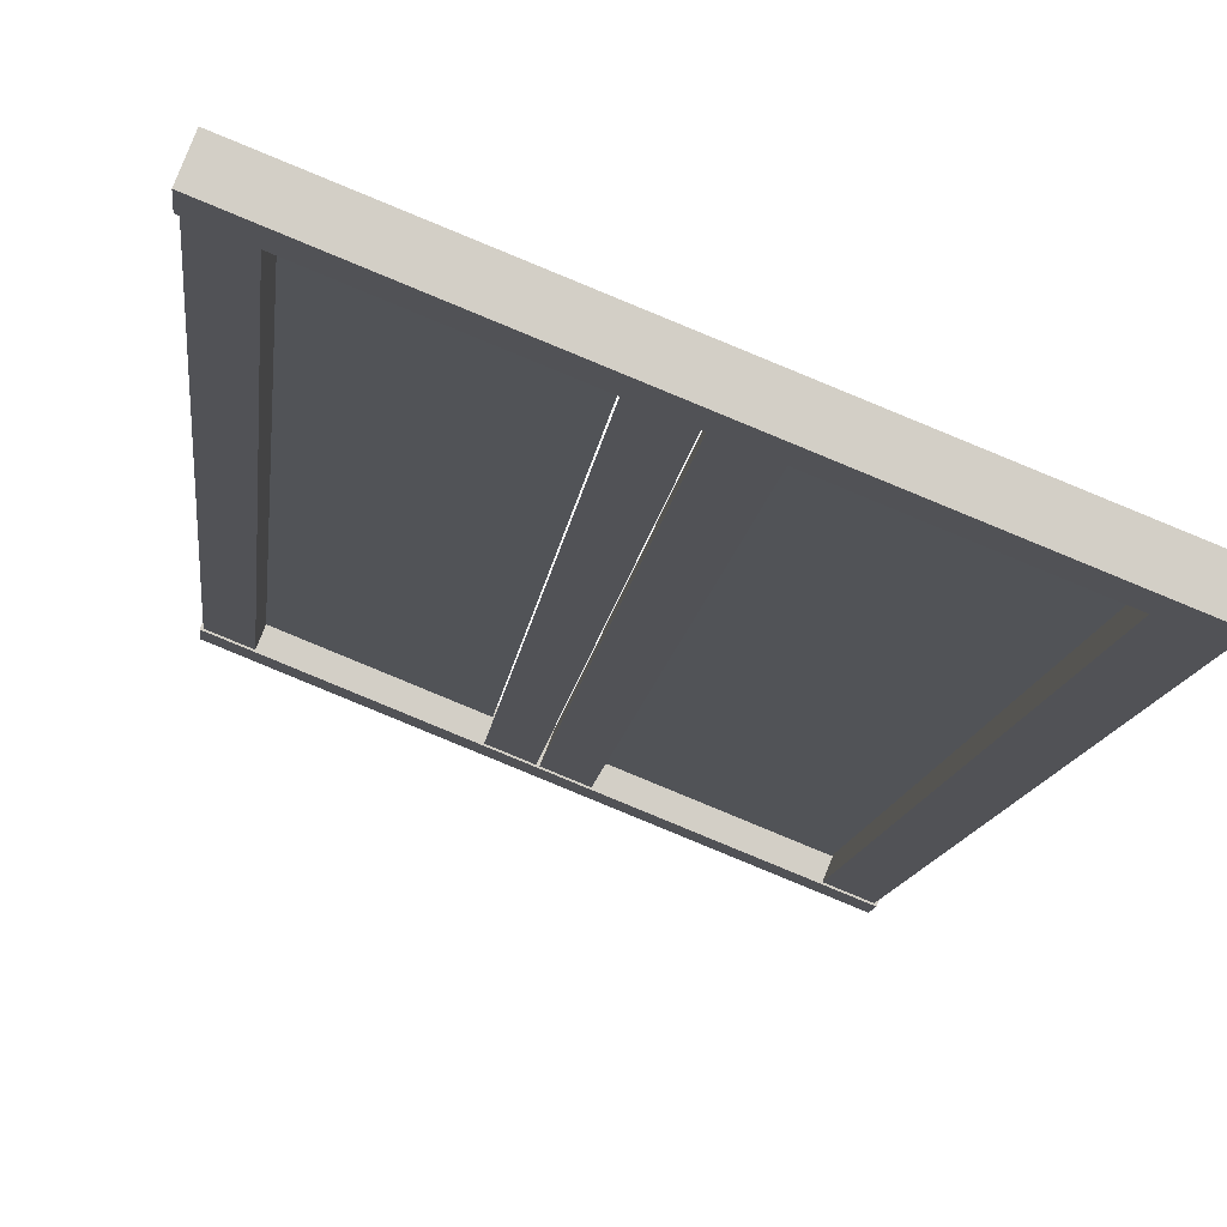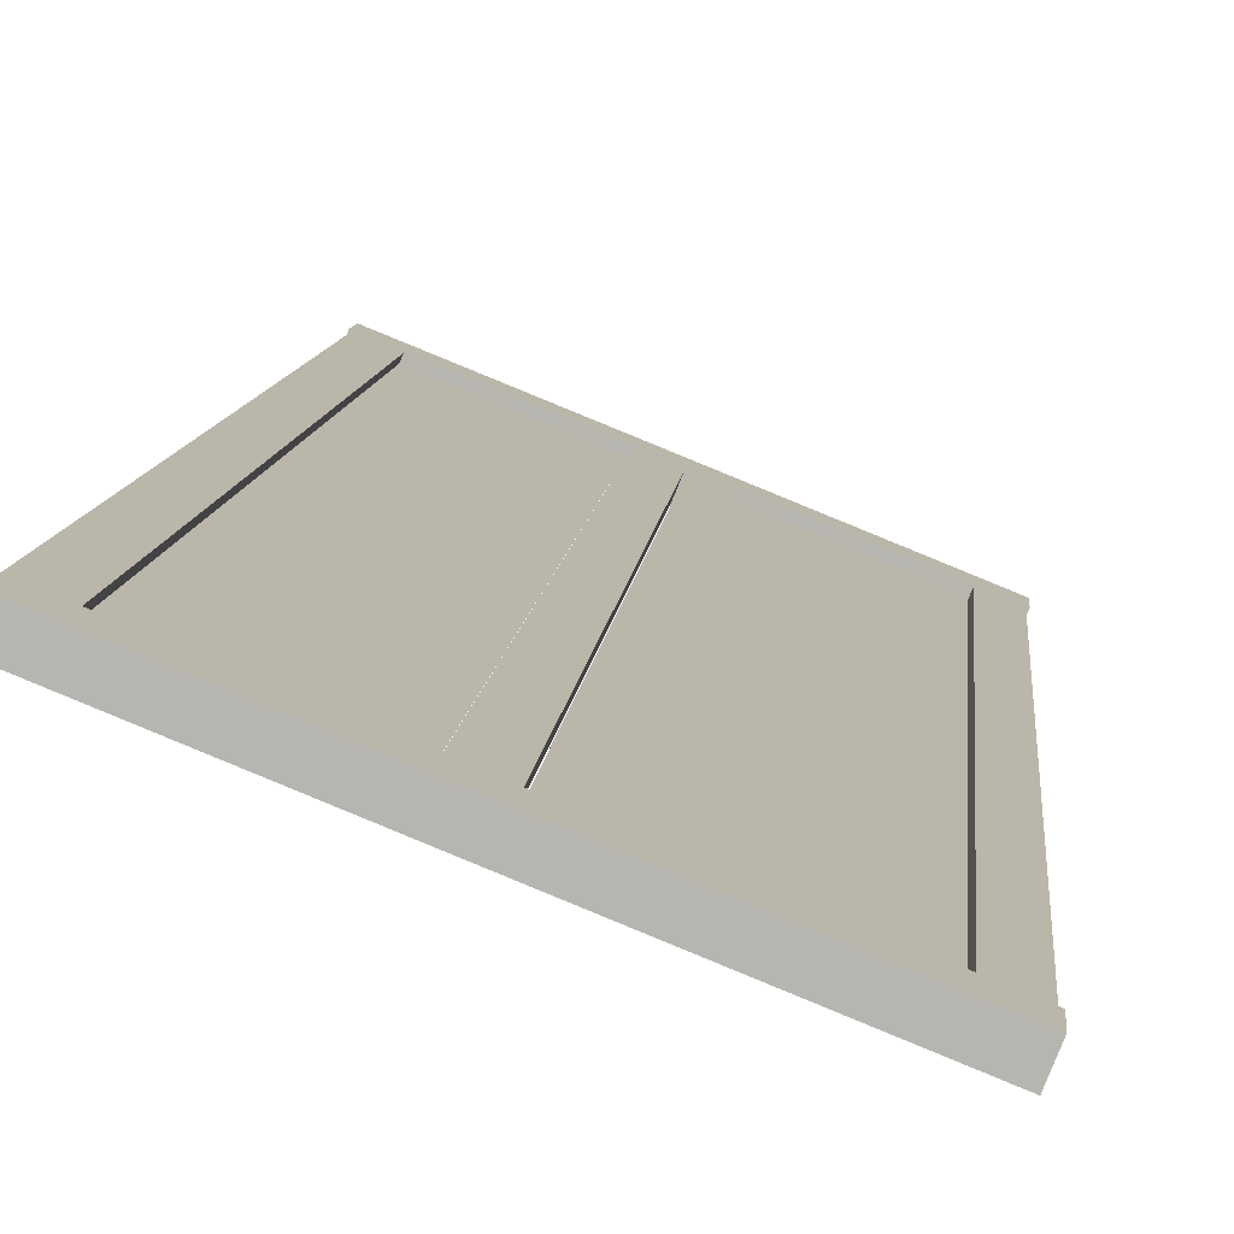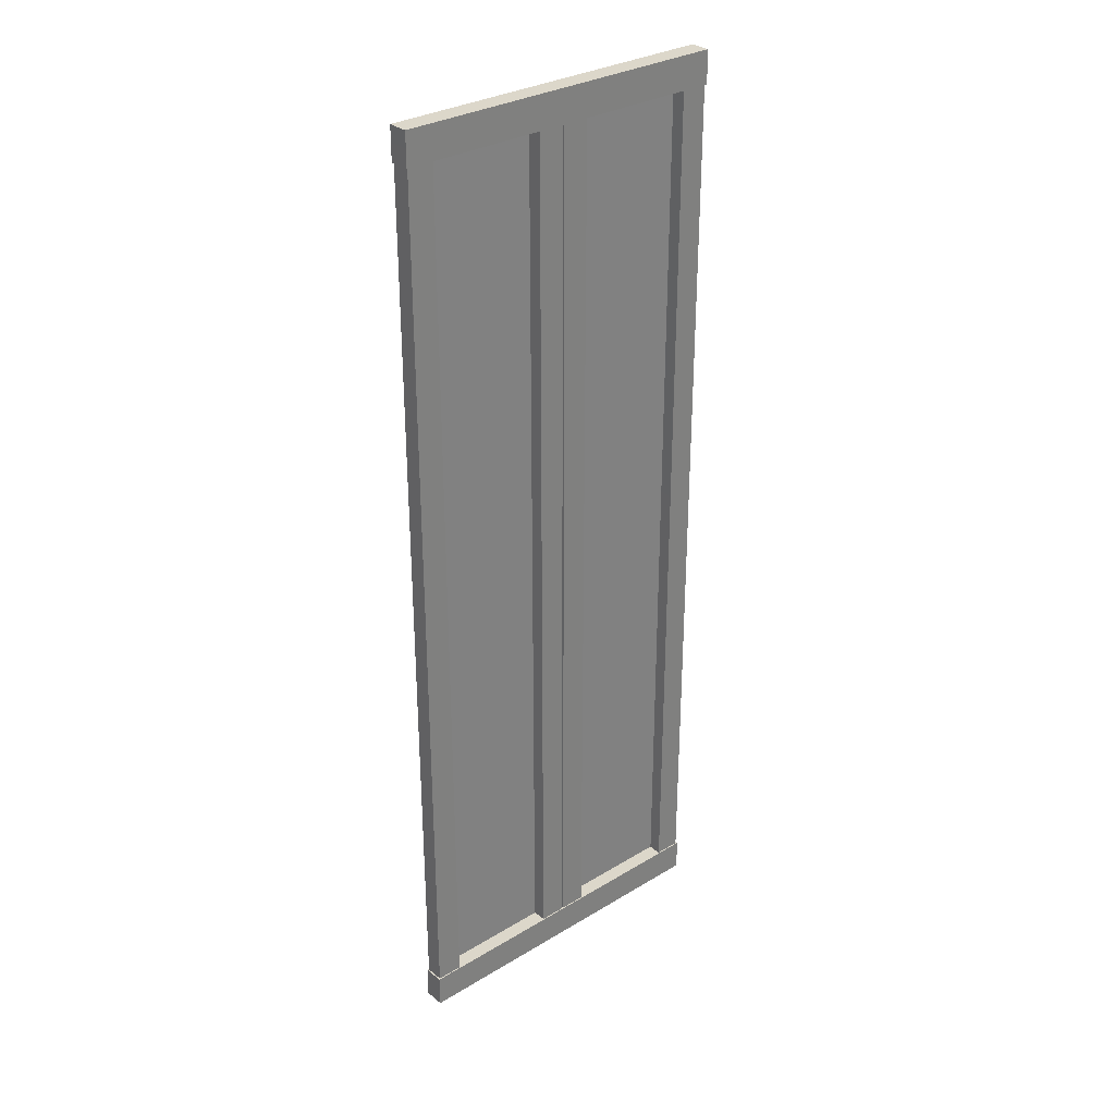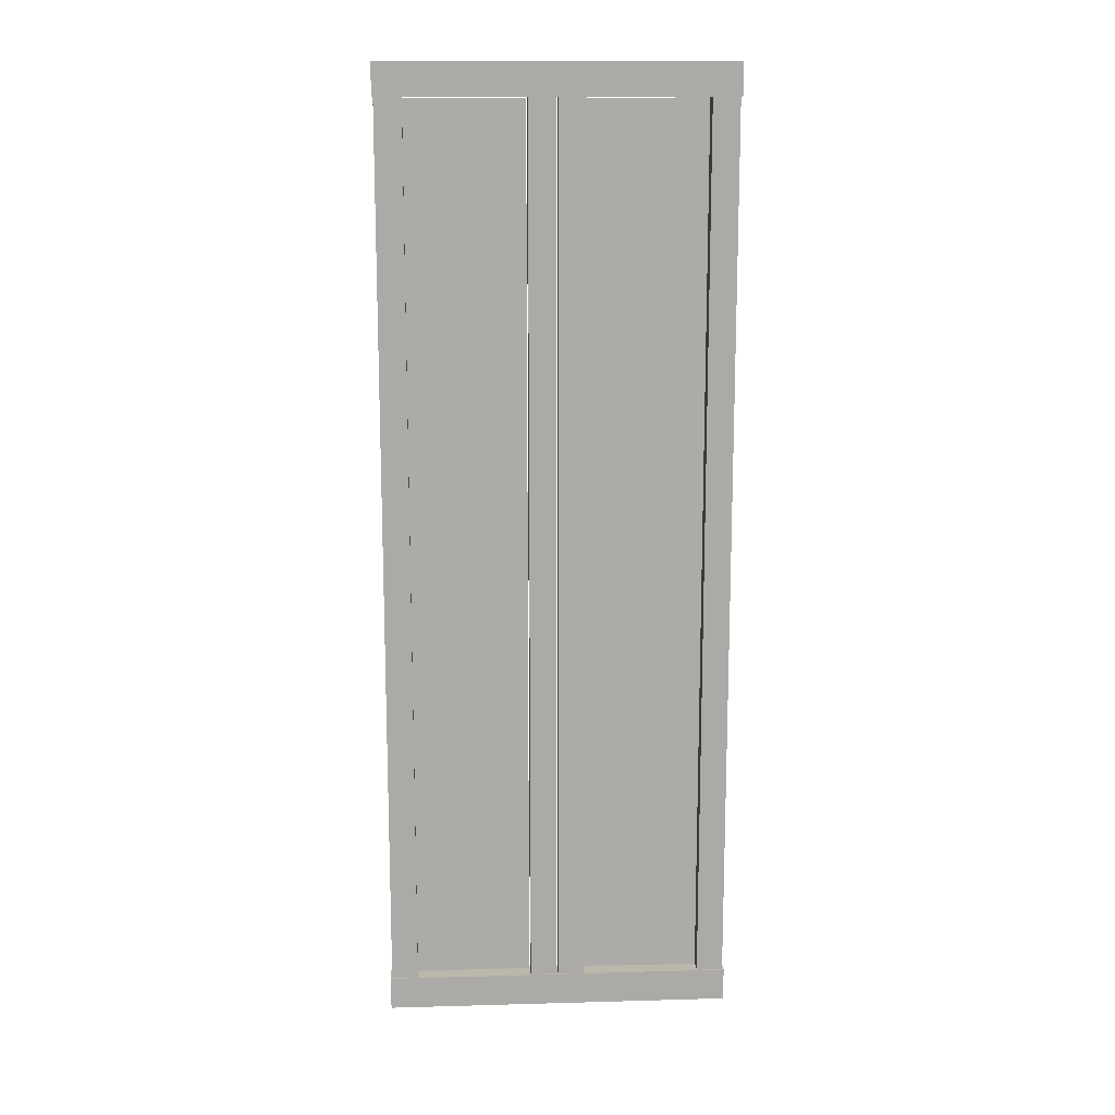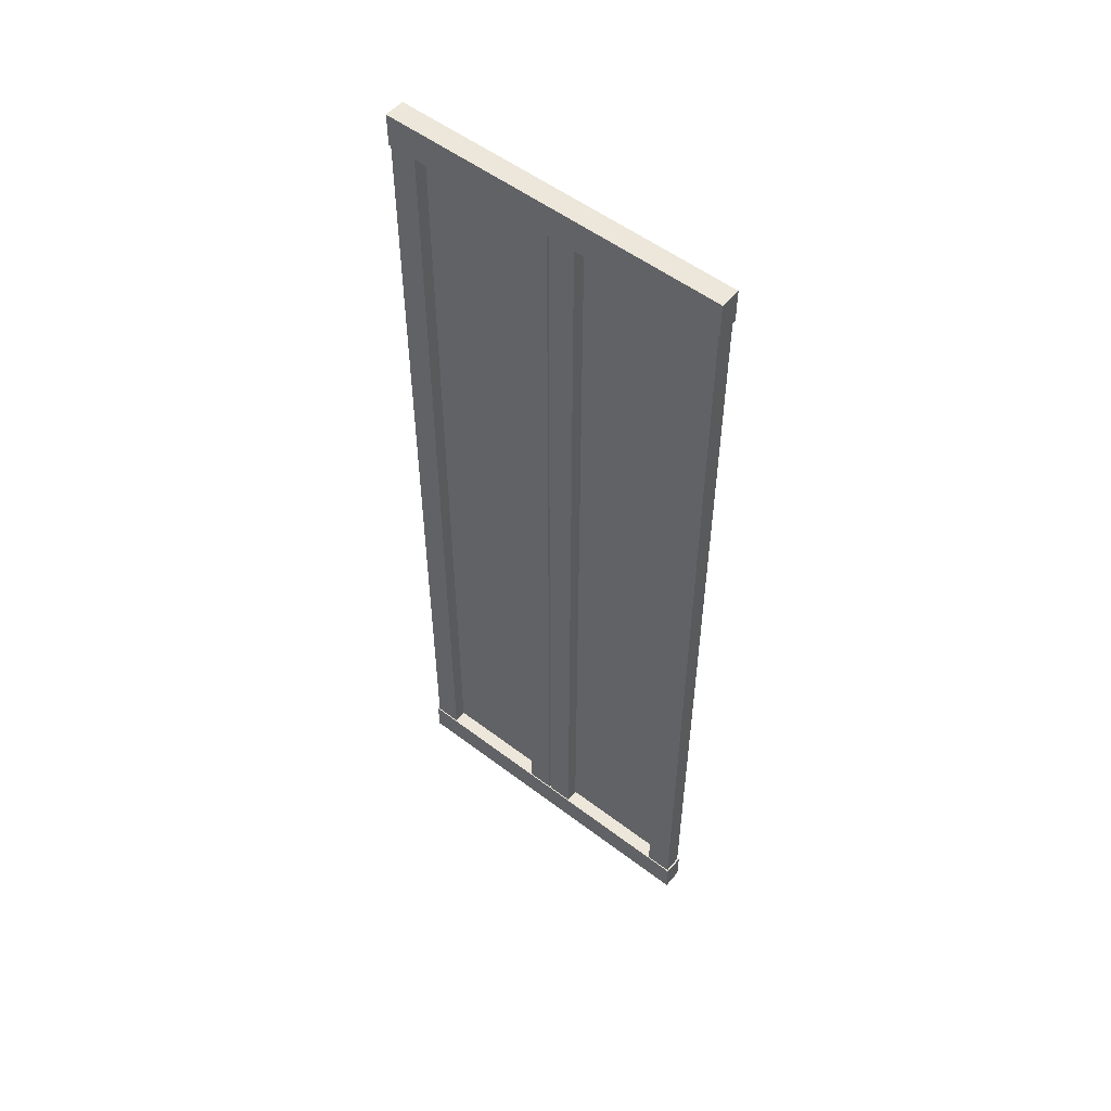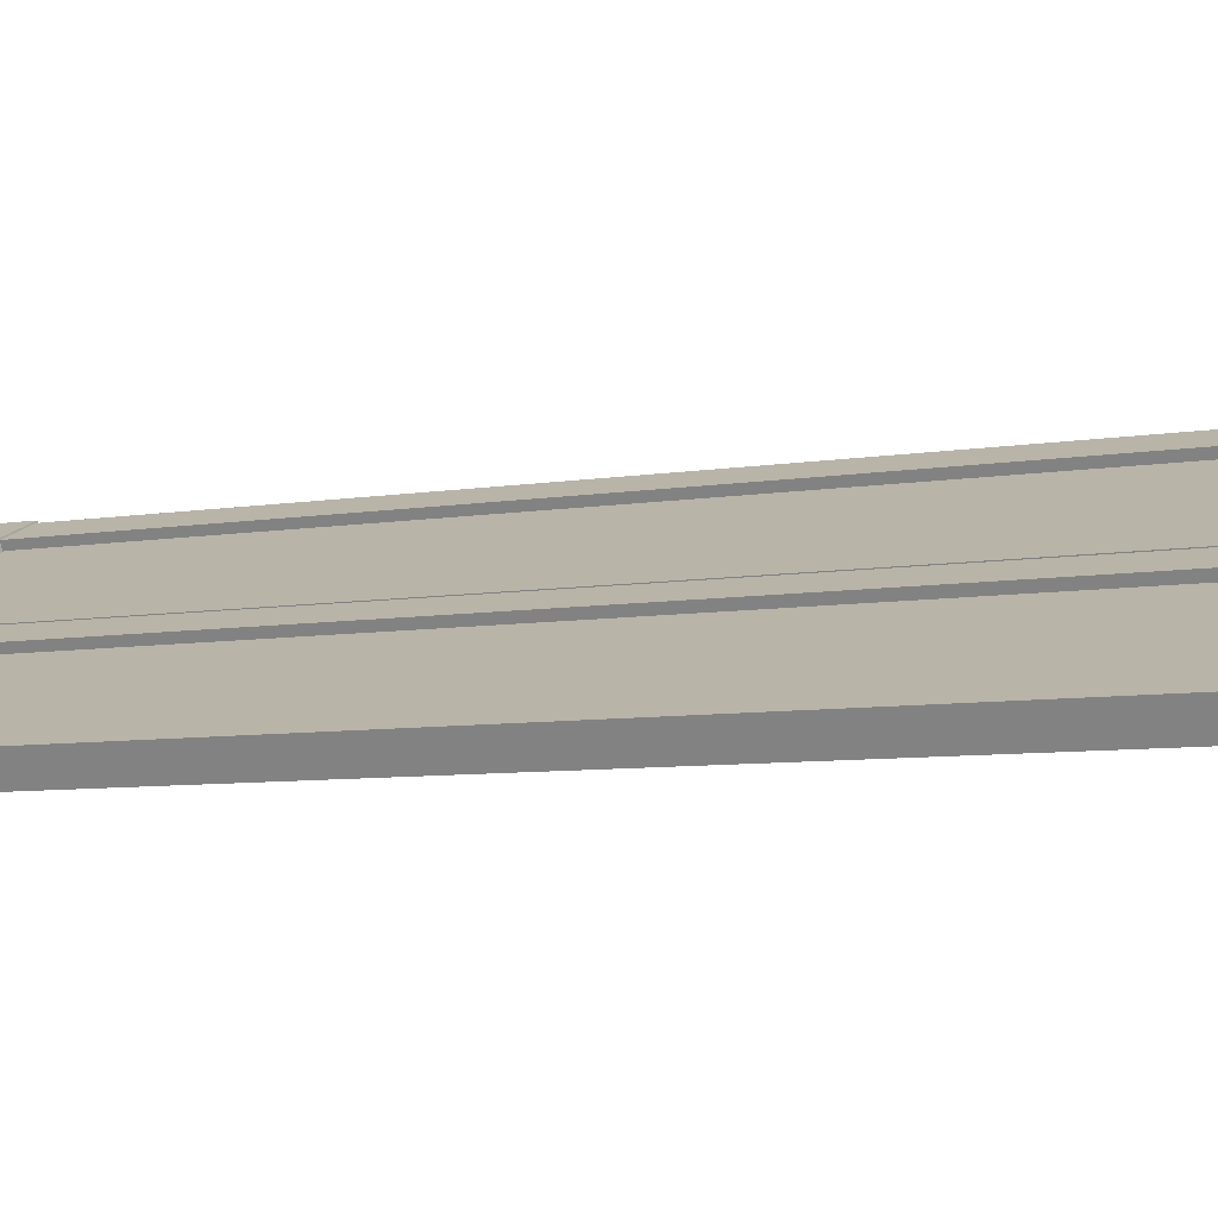
<metadata>
{"format":"obj","ext":"obj","renderer":"f3d","projection":"perspective","resolution":1024,"background":"white","views":[{"elev":-8.3,"azim":175.9,"up":"+Z"},{"elev":7.9,"azim":-176.1,"up":"+Z"},{"elev":30.7,"azim":117.1,"up":"+Y"},{"elev":14.2,"azim":154.5,"up":"+Y"},{"elev":53.3,"azim":-162.8,"up":"+Y"},{"elev":-4.8,"azim":-54.1,"up":"+Z"}]}
</metadata>
<code>
o Bistro_Research_Exterior_paris_building_05_7__5305
v 45.51 16.99 19.8
v 45.98 16.99 19.99
v 46 16.99 19.94
v 45.53 16.99 19.75
v 46 16.9 19.94
v 45.53 16.9 19.75
v 45.51 16.9 19.8
v 45.98 16.9 19.99
v 45.53 14.29 19.75
v 45.51 14.29 19.8
v 45.51 16.9 19.8
v 45.53 16.9 19.75
v 45.61 16.9 19.78
v 45.61 14.29 19.78
v 45.59 14.29 19.83
v 45.59 16.9 19.83
v 45.92 16.89 19.95
v 45.59 16.89 19.82
v 45.59 14.29 19.82
v 45.92 14.29 19.95
v 45.98 14.29 19.99
v 46 14.29 19.94
v 46 16.9 19.94
v 45.98 16.9 19.99
v 45.91 16.9 19.96
v 45.91 14.29 19.96
v 45.93 14.29 19.91
v 45.93 16.9 19.91
v 45.51 14.29 19.8
v 45.98 14.29 19.99
v 46 14.29 19.94
v 45.53 14.29 19.75
v 46 14.2 19.94
v 45.53 14.2 19.75
v 45.51 14.2 19.8
v 45.98 14.2 19.99
v 45.98 16.99 19.99
v 46.45 16.99 20.18
v 46.47 16.99 20.13
v 46 16.99 19.94
v 46.47 16.9 20.13
v 46 16.9 19.94
v 45.98 16.9 19.99
v 46.45 16.9 20.18
v 46.01 14.29 19.94
v 45.98 14.29 19.99
v 45.98 16.9 19.99
v 46.01 16.9 19.94
v 46.08 16.9 19.97
v 46.08 14.29 19.97
v 46.06 14.29 20.02
v 46.06 16.9 20.02
v 46.39 16.89 20.14
v 46.07 16.89 20.01
v 46.07 14.29 20.01
v 46.39 14.29 20.14
v 46.45 14.29 20.18
v 46.47 14.29 20.13
v 46.47 16.9 20.13
v 46.45 16.9 20.18
v 46.38 16.9 20.15
v 46.38 14.29 20.15
v 46.4 14.29 20.1
v 46.4 16.9 20.1
v 45.98 14.29 19.99
v 46.45 14.29 20.18
v 46.47 14.29 20.13
v 46 14.29 19.94
v 46.47 14.2 20.13
v 46 14.2 19.94
v 45.98 14.2 19.99
v 46.45 14.2 20.18
f 1 2 3
f 3 4 1
f 3 5 6
f 6 4 3
f 1 7 8
f 8 2 1
f 1 4 6
f 6 7 1
f 3 2 8
f 8 5 3
f 7 6 5
f 5 8 7
f 9 10 11
f 11 12 9
f 9 12 13
f 13 14 9
f 11 10 15
f 15 16 11
f 15 14 13
f 13 16 15
f 17 18 19
f 19 20 17
f 21 22 23
f 23 24 21
f 21 24 25
f 25 26 21
f 23 22 27
f 27 28 23
f 27 26 25
f 25 28 27
f 29 30 31
f 31 32 29
f 31 33 34
f 34 32 31
f 29 35 36
f 36 30 29
f 29 32 34
f 34 35 29
f 31 30 36
f 36 33 31
f 35 34 33
f 33 36 35
f 37 38 39
f 39 40 37
f 39 41 42
f 42 40 39
f 37 43 44
f 44 38 37
f 37 40 42
f 42 43 37
f 39 38 44
f 44 41 39
f 43 42 41
f 41 44 43
f 45 46 47
f 47 48 45
f 45 48 49
f 49 50 45
f 47 46 51
f 51 52 47
f 51 50 49
f 49 52 51
f 53 54 55
f 55 56 53
f 57 58 59
f 59 60 57
f 57 60 61
f 61 62 57
f 59 58 63
f 63 64 59
f 63 62 61
f 61 64 63
f 65 66 67
f 67 68 65
f 67 69 70
f 70 68 67
f 65 71 72
f 72 66 65
f 65 68 70
f 70 71 65
f 67 66 72
f 72 69 67
f 71 70 69
f 69 72 71

</code>
